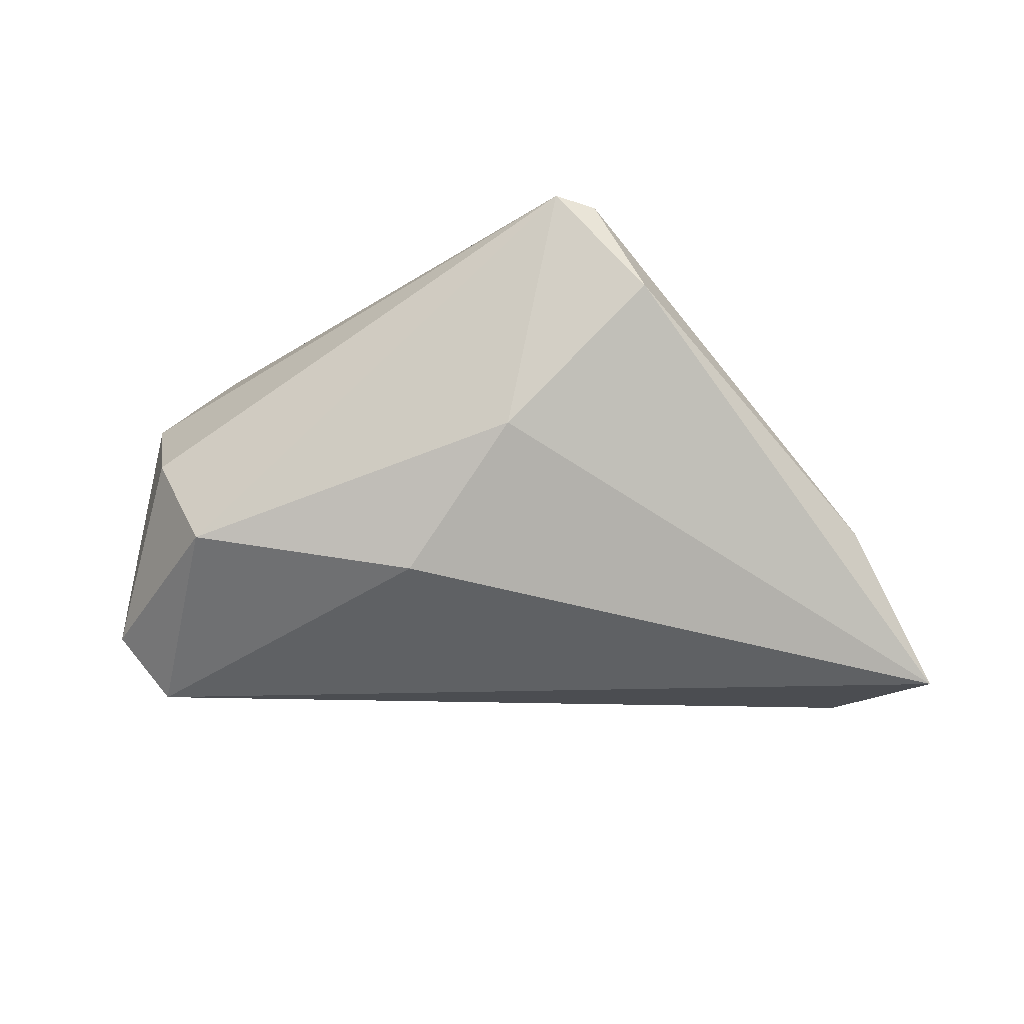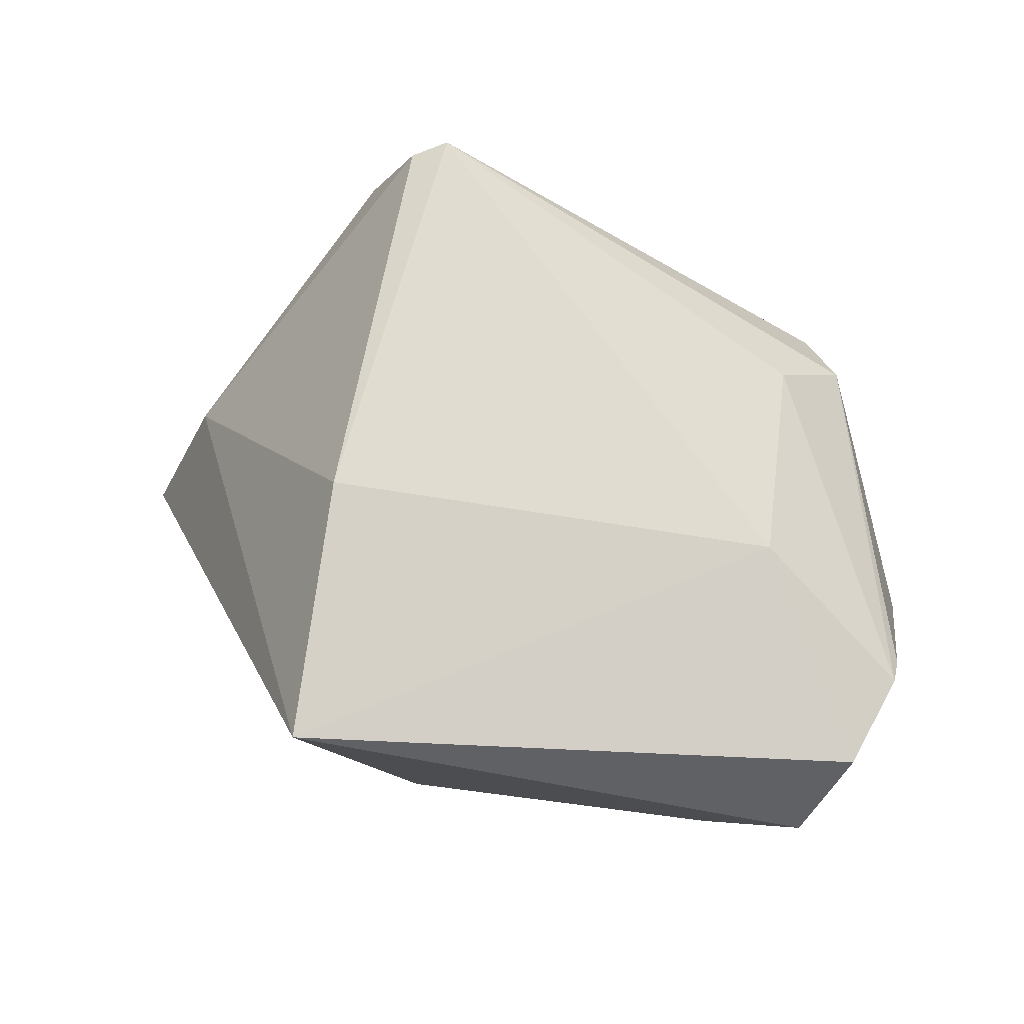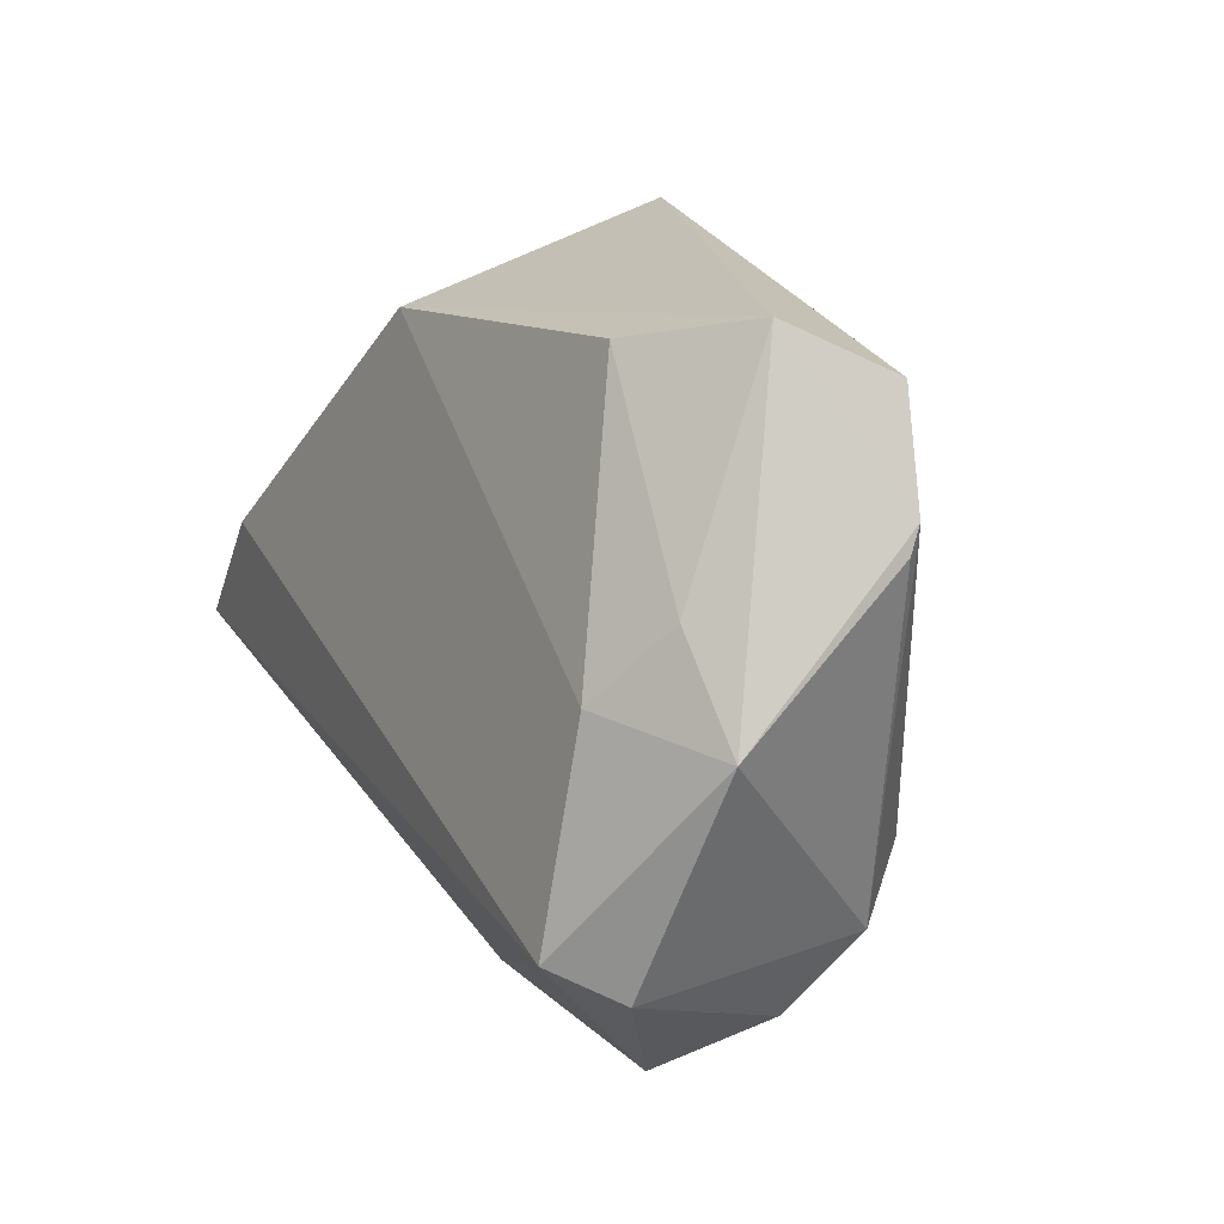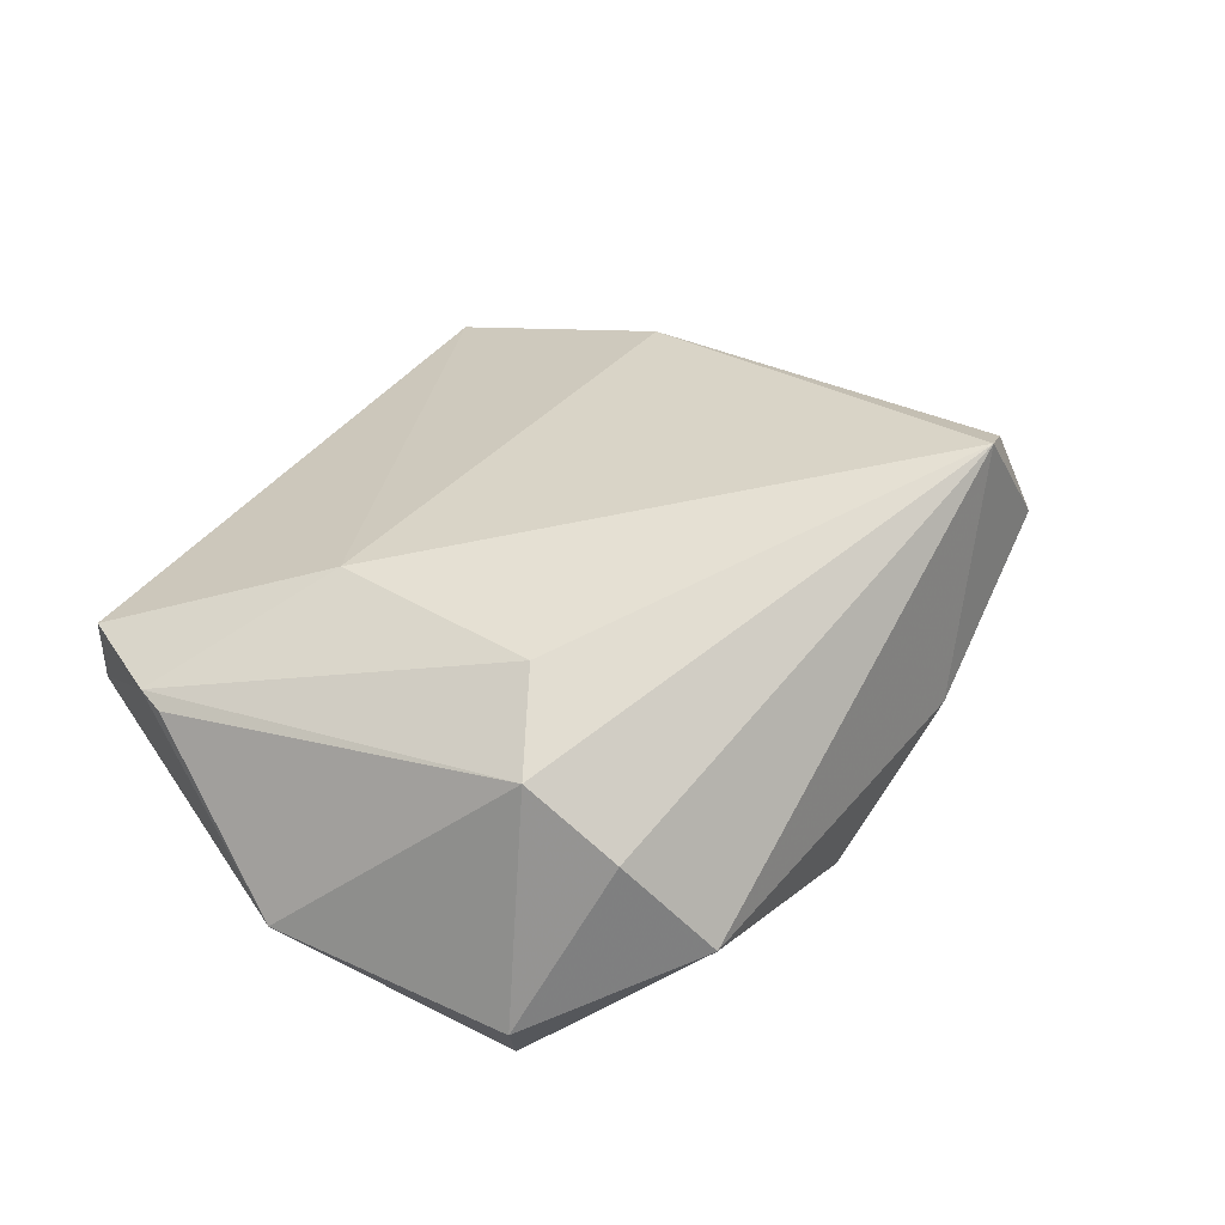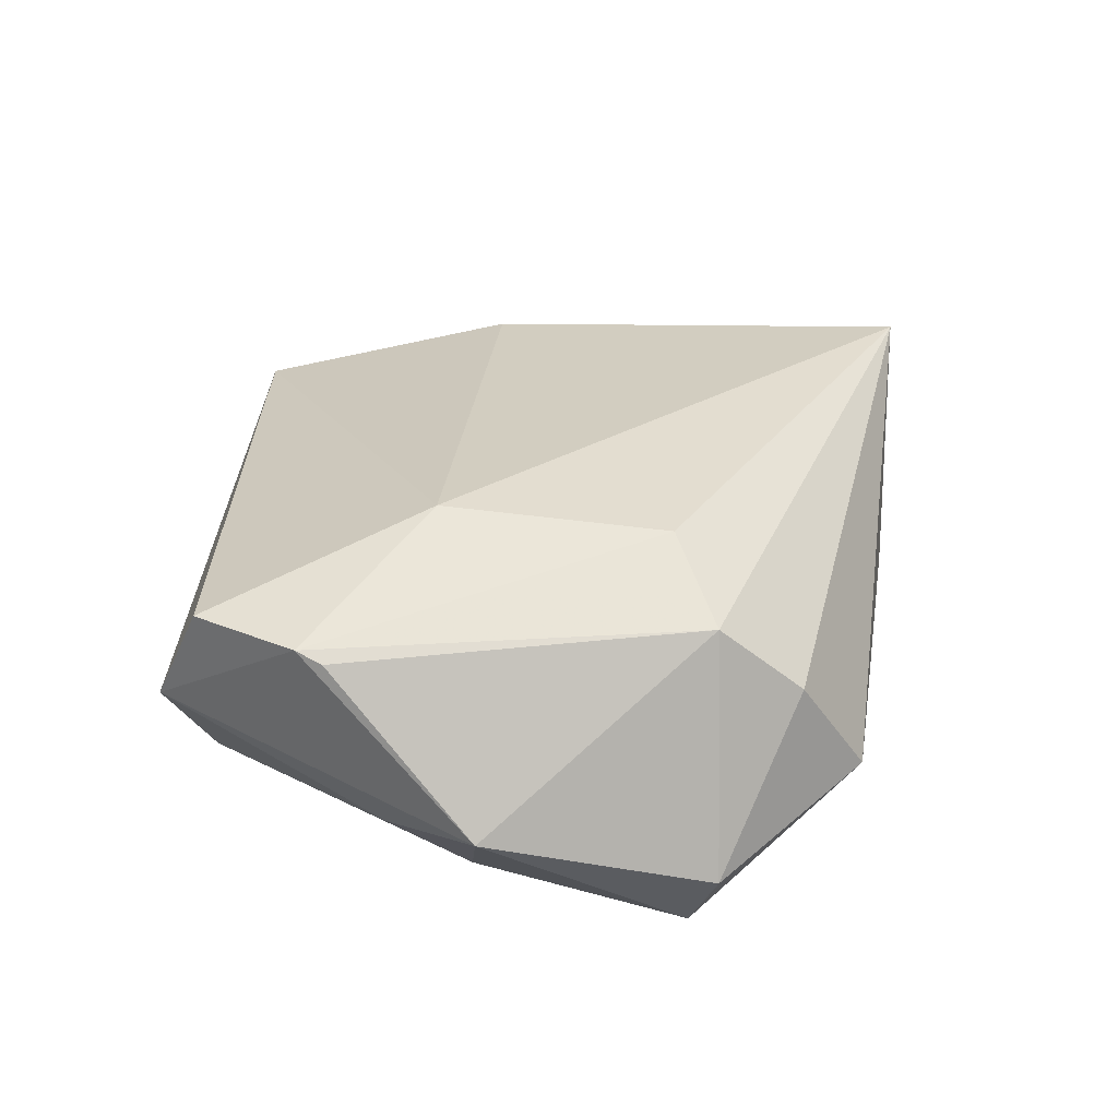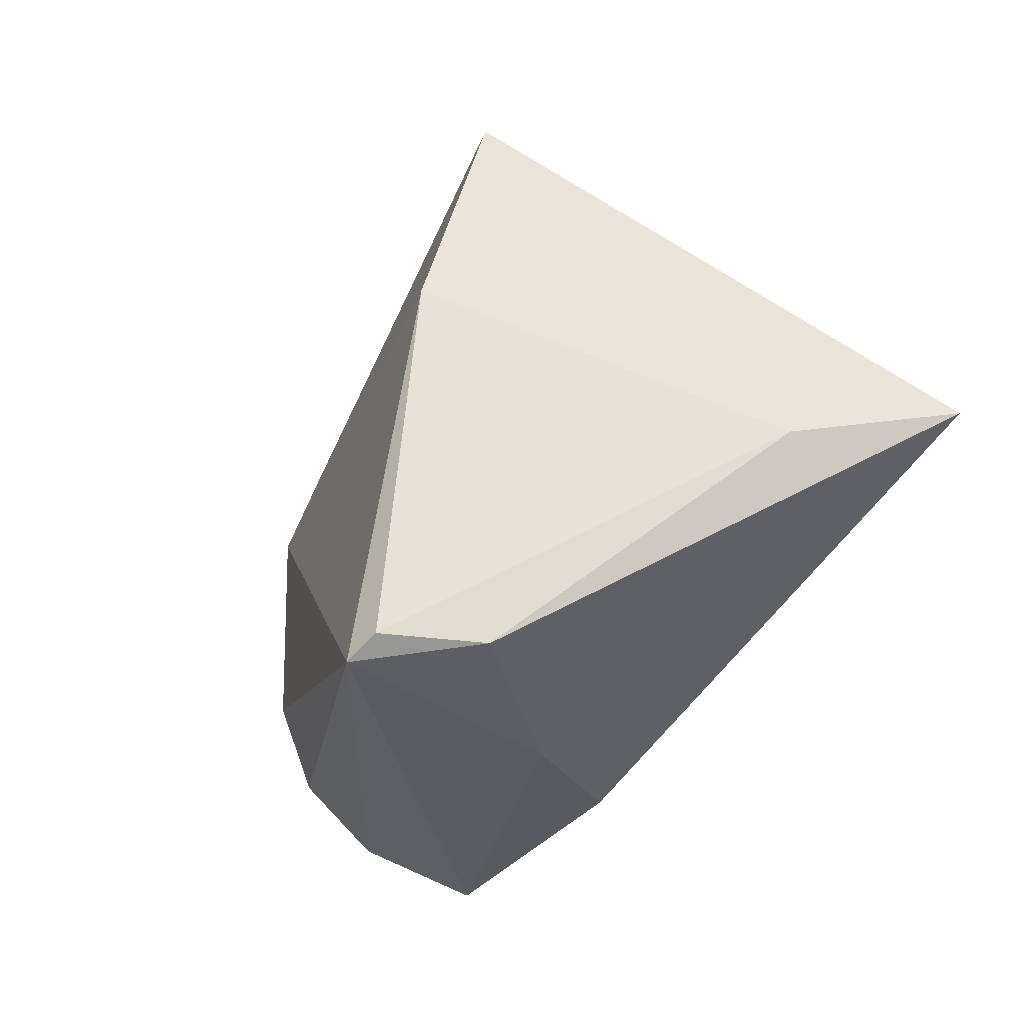
<metadata>
{"format":"obj","ext":"obj","renderer":"f3d","projection":"perspective","resolution":1024,"background":"white","views":[{"elev":-15.9,"azim":9.1,"up":"+Z"},{"elev":64.8,"azim":-175.5,"up":"+Z"},{"elev":18.2,"azim":-116.0,"up":"+Y"},{"elev":28.5,"azim":-53.5,"up":"+Z"},{"elev":18.1,"azim":-84.6,"up":"+Z"},{"elev":-38.6,"azim":59.8,"up":"+Y"}]}
</metadata>
<code>
v -0.02727 0.0409 -0.01286
v 0.01642 -0.04229 0.03235
v 0.05291 -0.01639 -0.007727
v -0.04536 0.03831 0.01046
v -0.03944 0.007367 -0.02189
v -0.04653 -0.02222 -0.01985
v 0.04888 0.003969 -0.02738
v -0.03127 -0.03877 -0.01051
v -0.04526 0.01686 -0.01415
v 0.02669 0.01121 0.02949
v 0.0618 -0.01151 -0.02738
v -0.05117 0.02547 0.008866
v 0.01004 -0.04186 0.001898
v -0.03376 -0.0159 0.01857
v 0.02768 -0.04183 0.01942
v 0.01507 0.03683 -0.01853
v -0.04246 -0.0215 0.00978
v -0.05176 0.02224 0.007483
v -0.05441 0.005015 -0.01262
v -0.03231 0.01201 0.02048
v 0.02121 -0.04057 0.03105
v -0.03889 -0.03136 0.00152
v -0.03962 0.04439 -0.001337
v 0.02885 0.04439 0.02144
v -0.04088 -0.01857 -0.02738
v -0.003489 -0.0366 -0.01526
f 11 24 3
f 11 26 25
f 11 3 15
f 6 25 8
f 8 25 26
f 23 24 16
f 16 25 5
f 19 25 6
f 5 25 19
f 20 14 2
f 2 15 21
f 21 15 3
f 22 8 2
f 6 8 22
f 13 8 26
f 13 26 11
f 11 15 13
f 13 15 2
f 2 8 13
f 23 16 1
f 1 16 5
f 7 24 11
f 7 16 24
f 11 25 7
f 25 16 7
f 10 20 2
f 24 20 10
f 2 21 10
f 10 3 24
f 10 21 3
f 4 24 23
f 4 20 24
f 5 19 9
f 9 1 5
f 9 19 23
f 23 1 9
f 14 20 12
f 20 4 12
f 23 19 12
f 12 4 23
f 18 12 19
f 17 18 19
f 17 19 6
f 6 22 17
f 2 14 17
f 17 22 2
f 14 12 17
f 12 18 17

</code>
